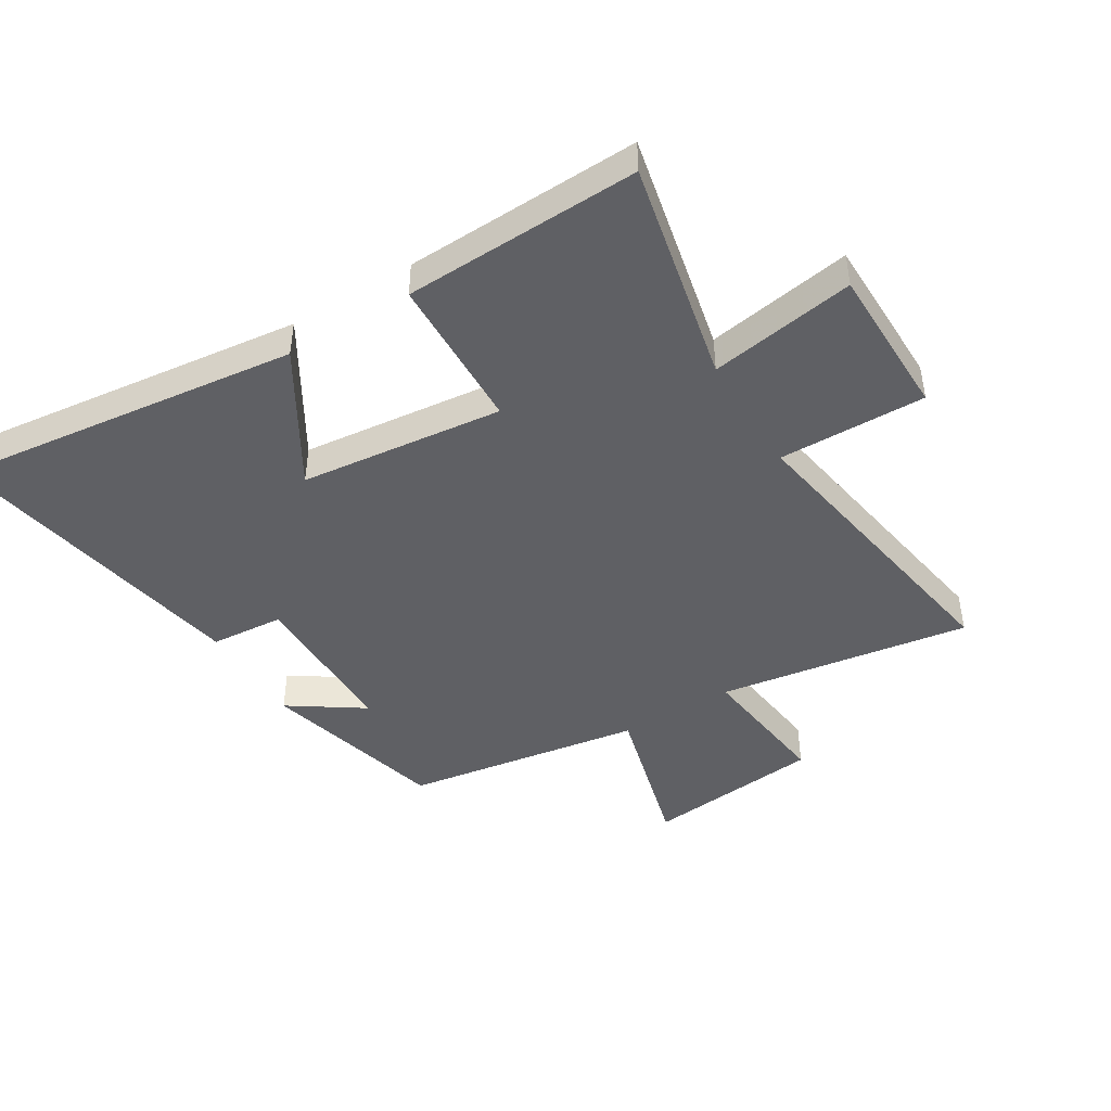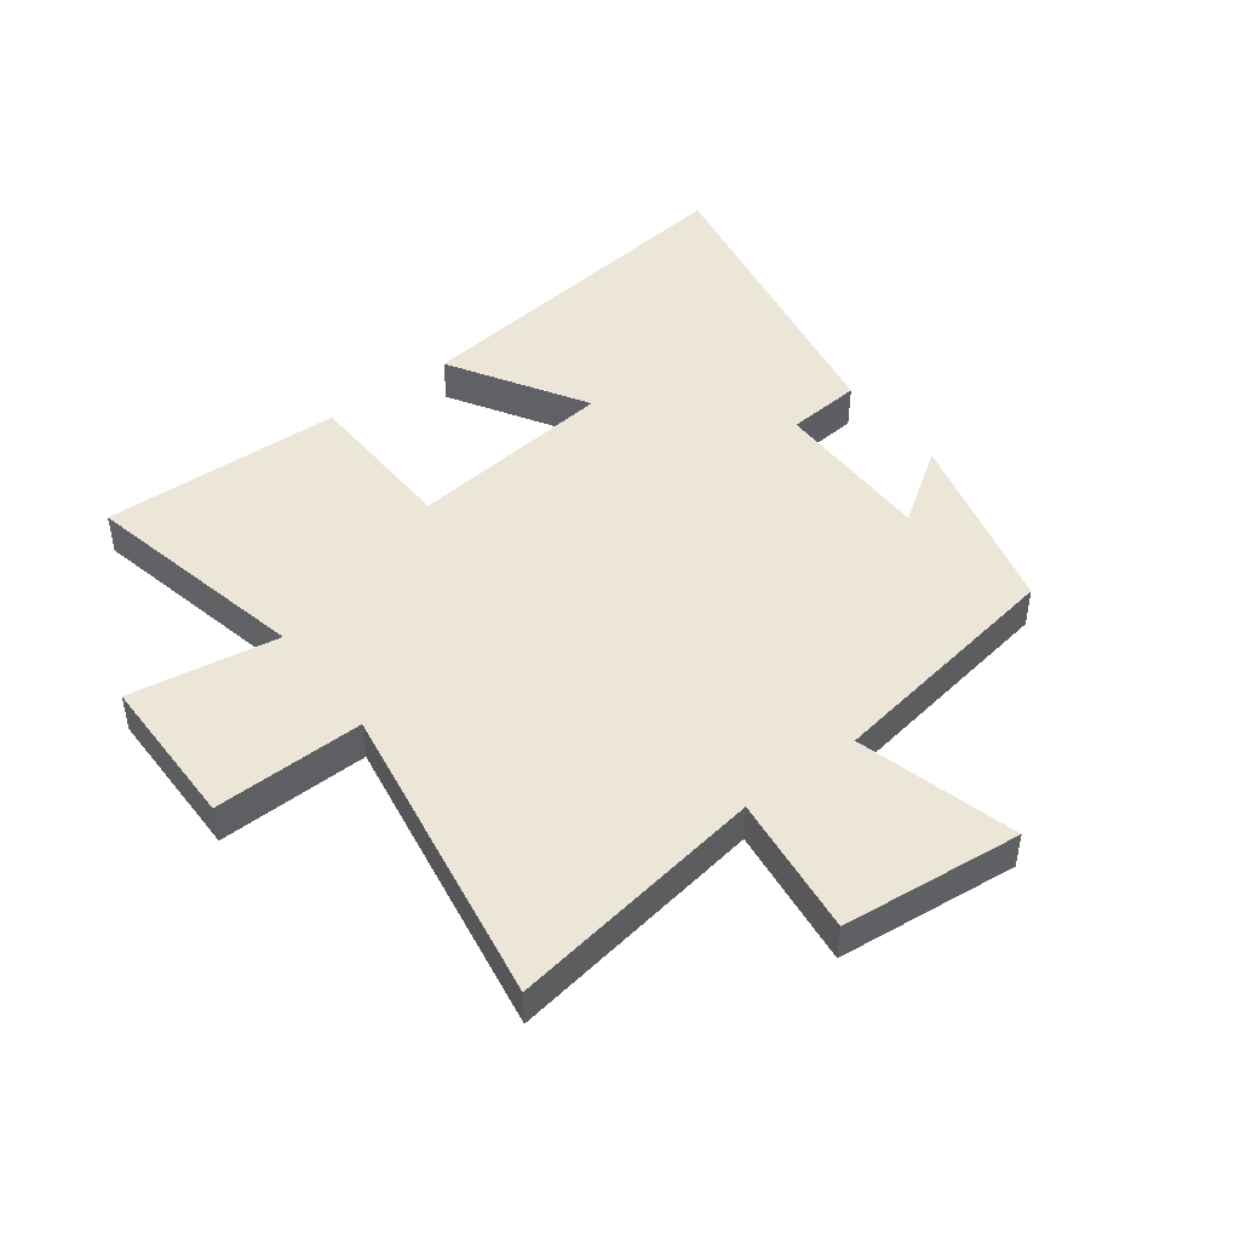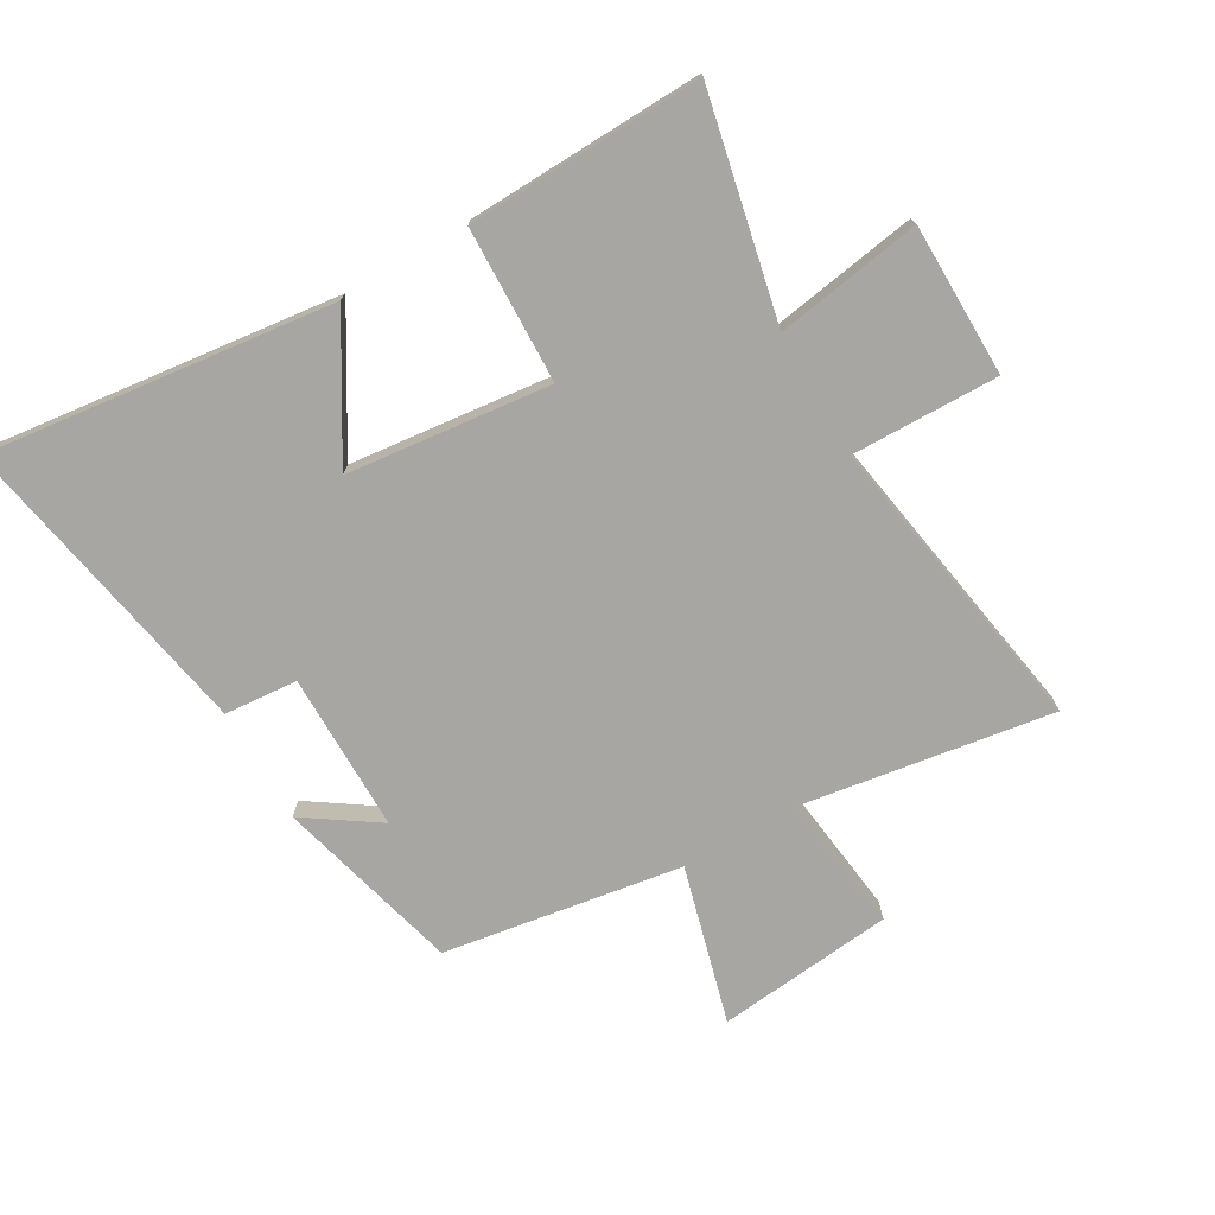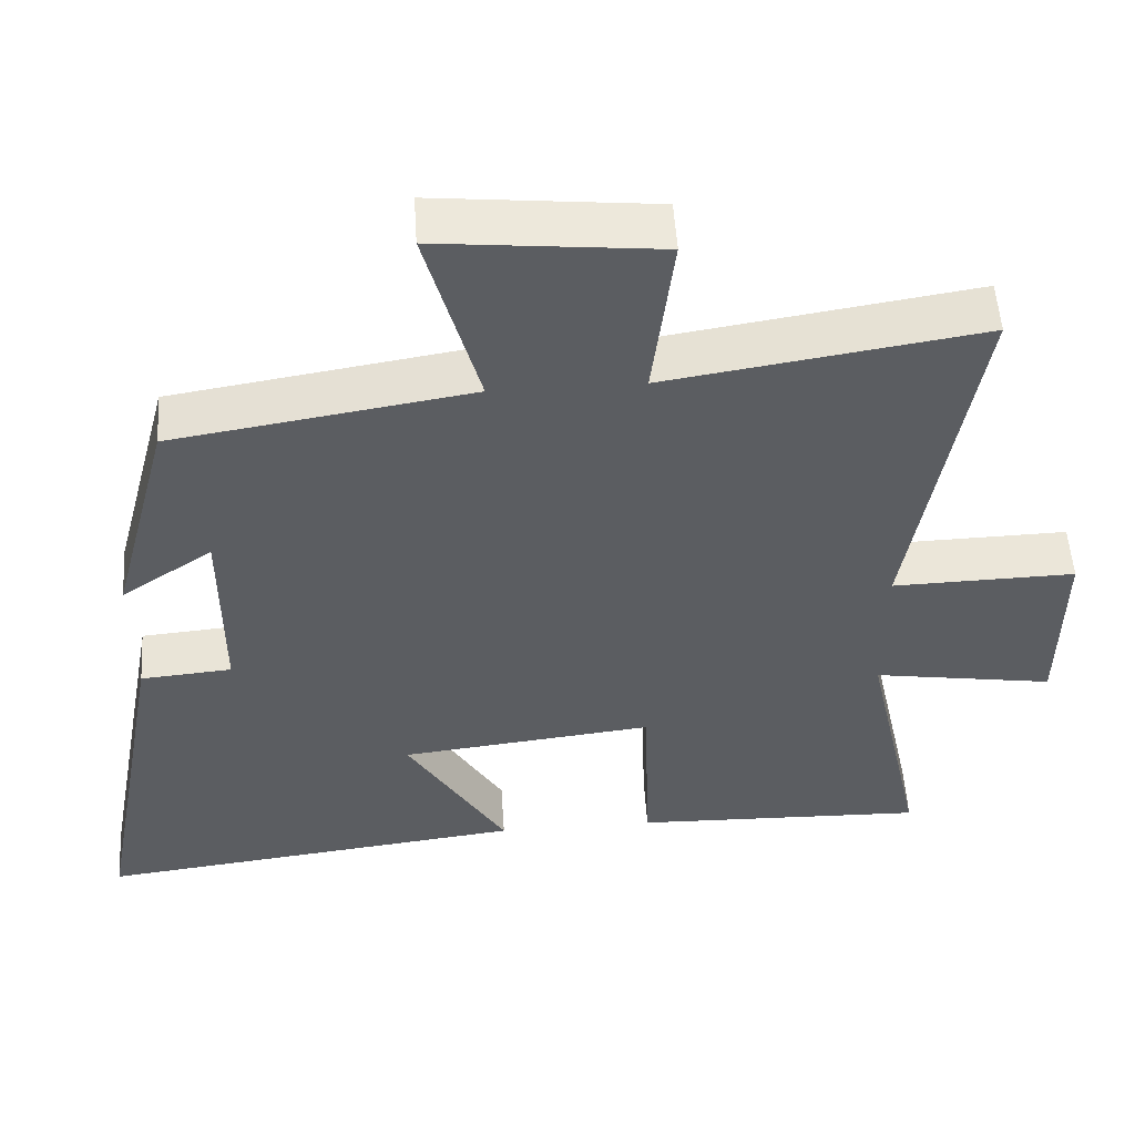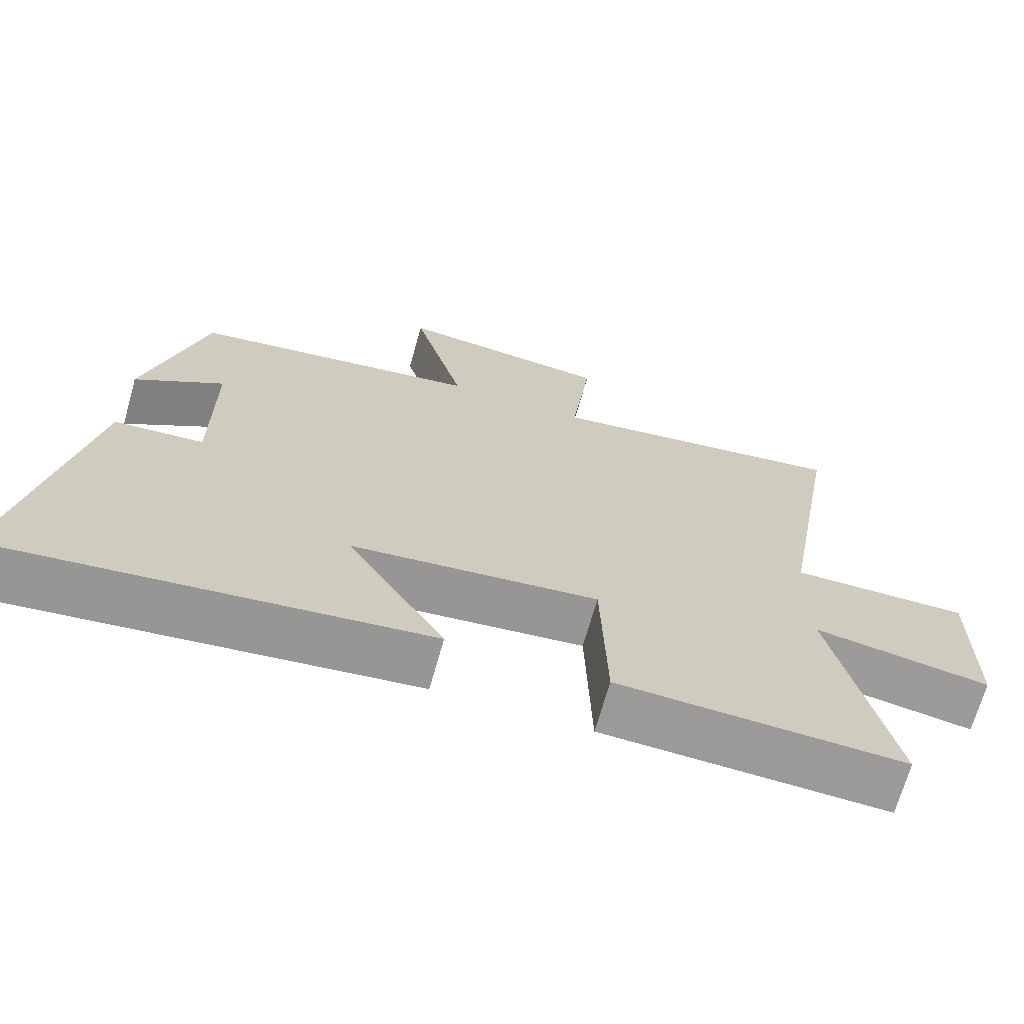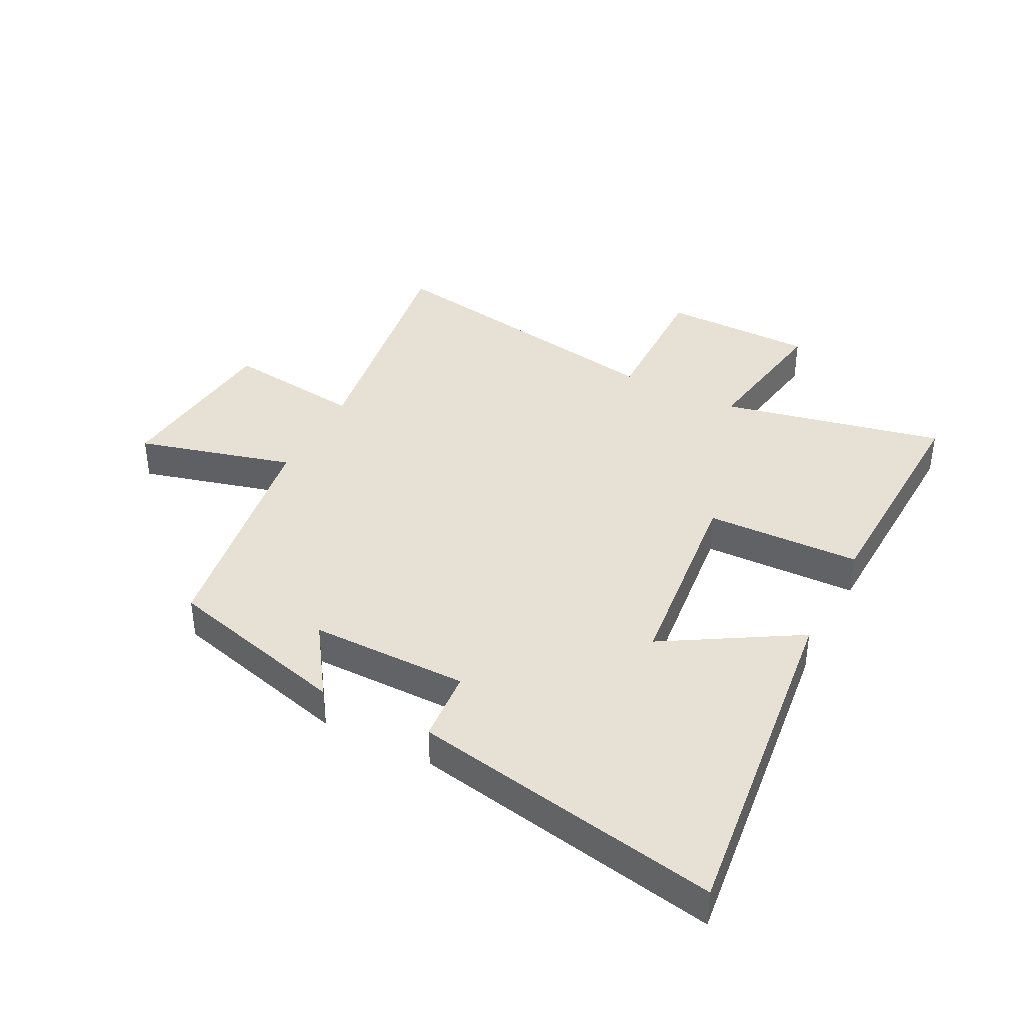
<metadata>
{"format":"obj","ext":"obj","renderer":"f3d","projection":"perspective","resolution":1024,"background":"white","views":[{"elev":-45.0,"azim":-148.5,"up":"+Y"},{"elev":46.5,"azim":-37.1,"up":"+Y"},{"elev":-74.0,"azim":-149.9,"up":"+Y"},{"elev":53.4,"azim":176.3,"up":"+Z"},{"elev":-69.2,"azim":164.2,"up":"+Z"},{"elev":39.2,"azim":117.4,"up":"+Y"}]}
</metadata>
<code>
v -0.58 0.07 -0.513
v -0.5 0.07 -0.144
v -0.741 0.07 -0.183
v -0.743 0.07 0.069
v -0.5 0.07 0.064
v -0.584 0.07 0.565
v -0.168 0.07 0.5
v -0.196 0.07 0.729
v 0.096 0.07 0.759
v 0.026 0.07 0.5
v 0.42 0.07 0.437
v 0.5 0.07 0.132
v 0.379 0.07 0.214
v 0.379 0.07 -0.048
v 0.5 0.07 -0.058
v 0.595 0.07 -0.57
v 0.022 0.07 -0.5
v 0.154 0.07 -0.281
v -0.182 0.07 -0.243
v -0.19 0.07 -0.5
v -0.58 0 -0.513
v -0.5 0 -0.144
v -0.741 0 -0.183
v -0.743 0 0.069
v -0.5 0 0.064
v -0.584 0 0.565
v -0.168 0 0.5
v -0.196 0 0.729
v 0.096 0 0.759
v 0.026 0 0.5
v 0.42 0 0.437
v 0.5 0 0.132
v 0.379 0 0.214
v 0.379 0 -0.048
v 0.5 0 -0.058
v 0.595 0 -0.57
v 0.022 0 -0.5
v 0.154 0 -0.281
v -0.182 0 -0.243
v -0.19 0 -0.5
f 19 20 1 2
f 18 19 2
f 16 17 18
f 15 16 18
f 14 15 18
f 13 14 18 2
f 10 11 12 13
f 10 13 2 3
f 7 8 9 10
f 5 6 7
f 5 7 10
f 3 4 5
f 3 5 10
f 22 21 40 39
f 22 39 38
f 38 37 36
f 38 36 35
f 38 35 34
f 22 38 34 33
f 33 32 31 30
f 23 22 33 30
f 30 29 28 27
f 27 26 25
f 30 27 25
f 25 24 23
f 30 25 23
f 1 21 22 2
f 2 22 23 3
f 3 23 24 4
f 4 24 25 5
f 5 25 26 6
f 6 26 27 7
f 7 27 28 8
f 8 28 29 9
f 9 29 30 10
f 10 30 31 11
f 11 31 32 12
f 12 32 33 13
f 13 33 34 14
f 14 34 35 15
f 15 35 36 16
f 16 36 37 17
f 17 37 38 18
f 18 38 39 19
f 19 39 40 20
f 20 40 21 1

</code>
